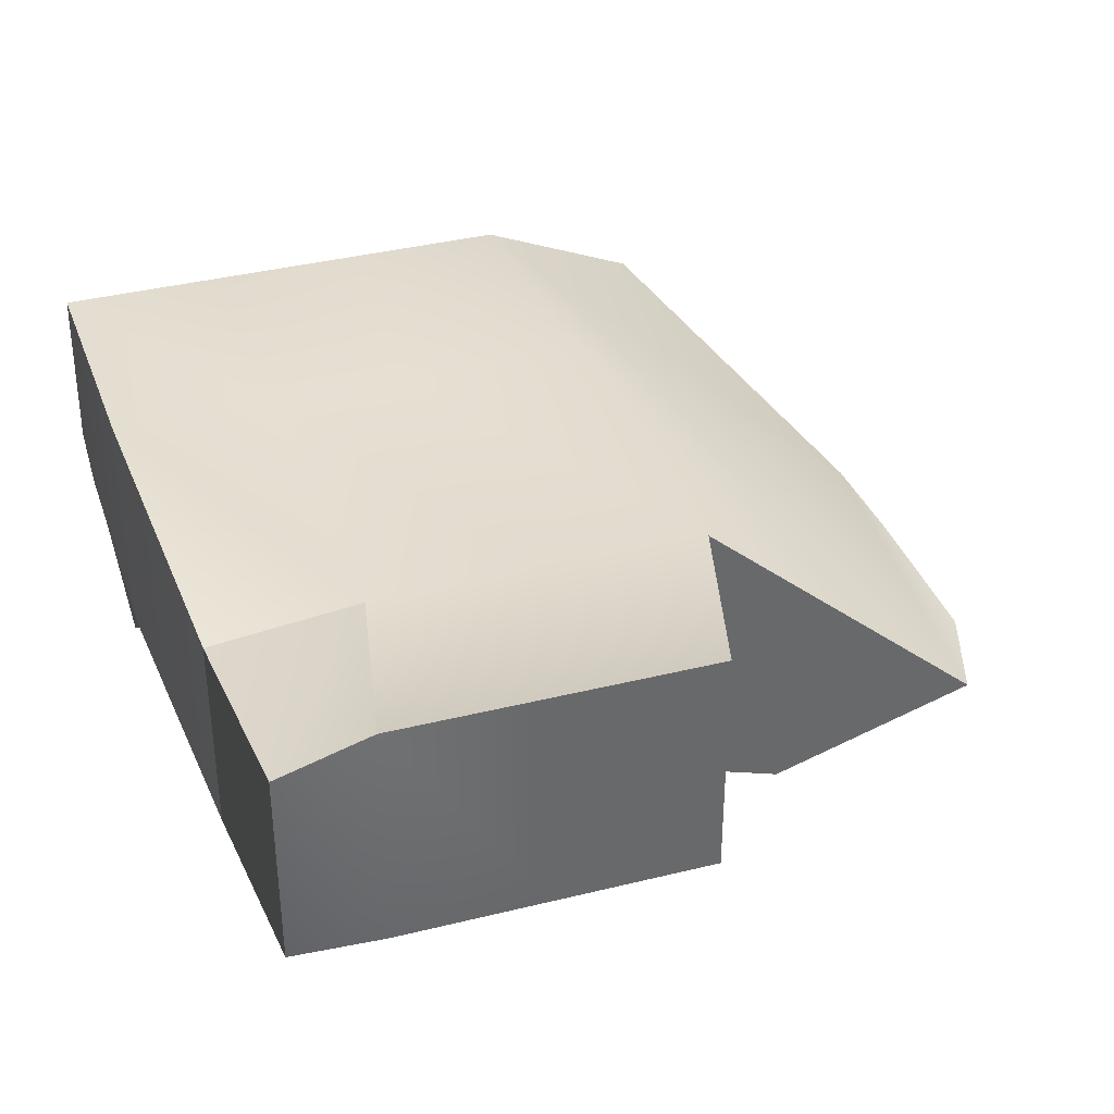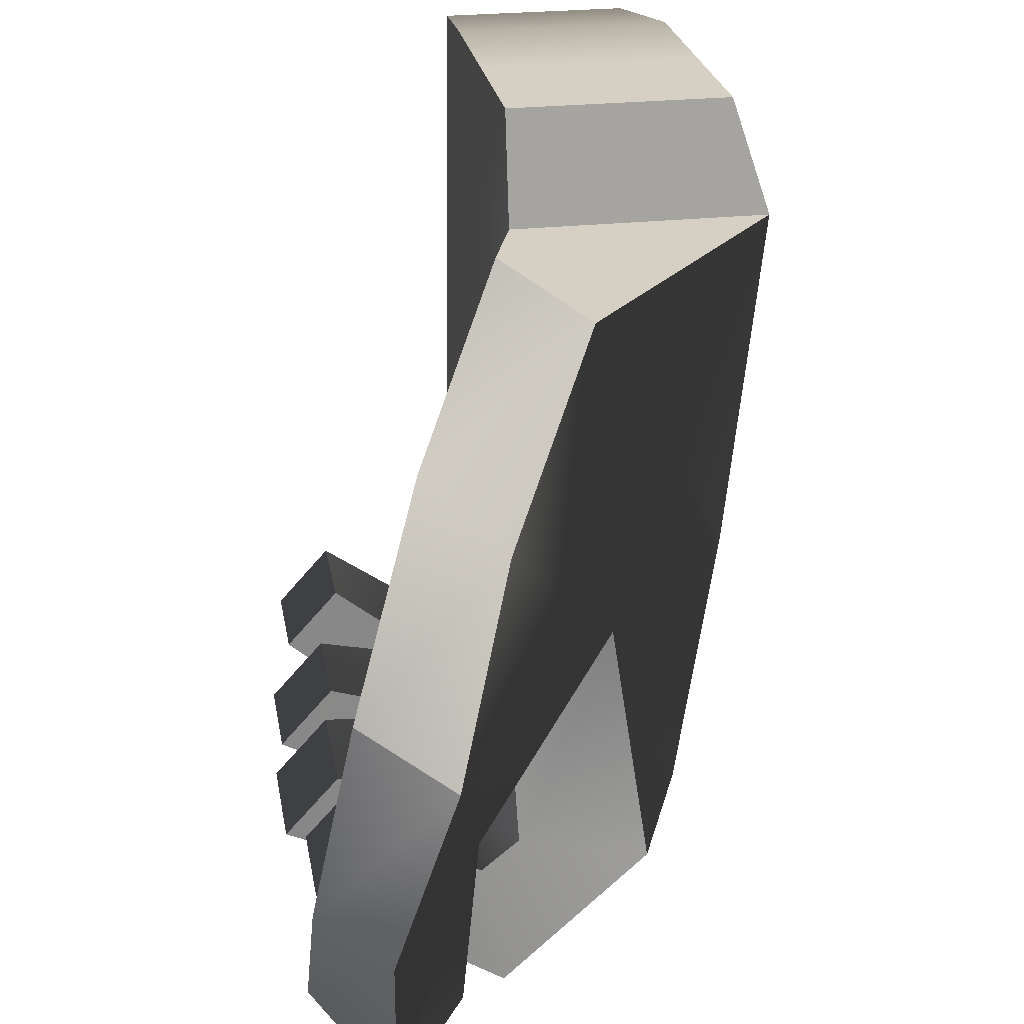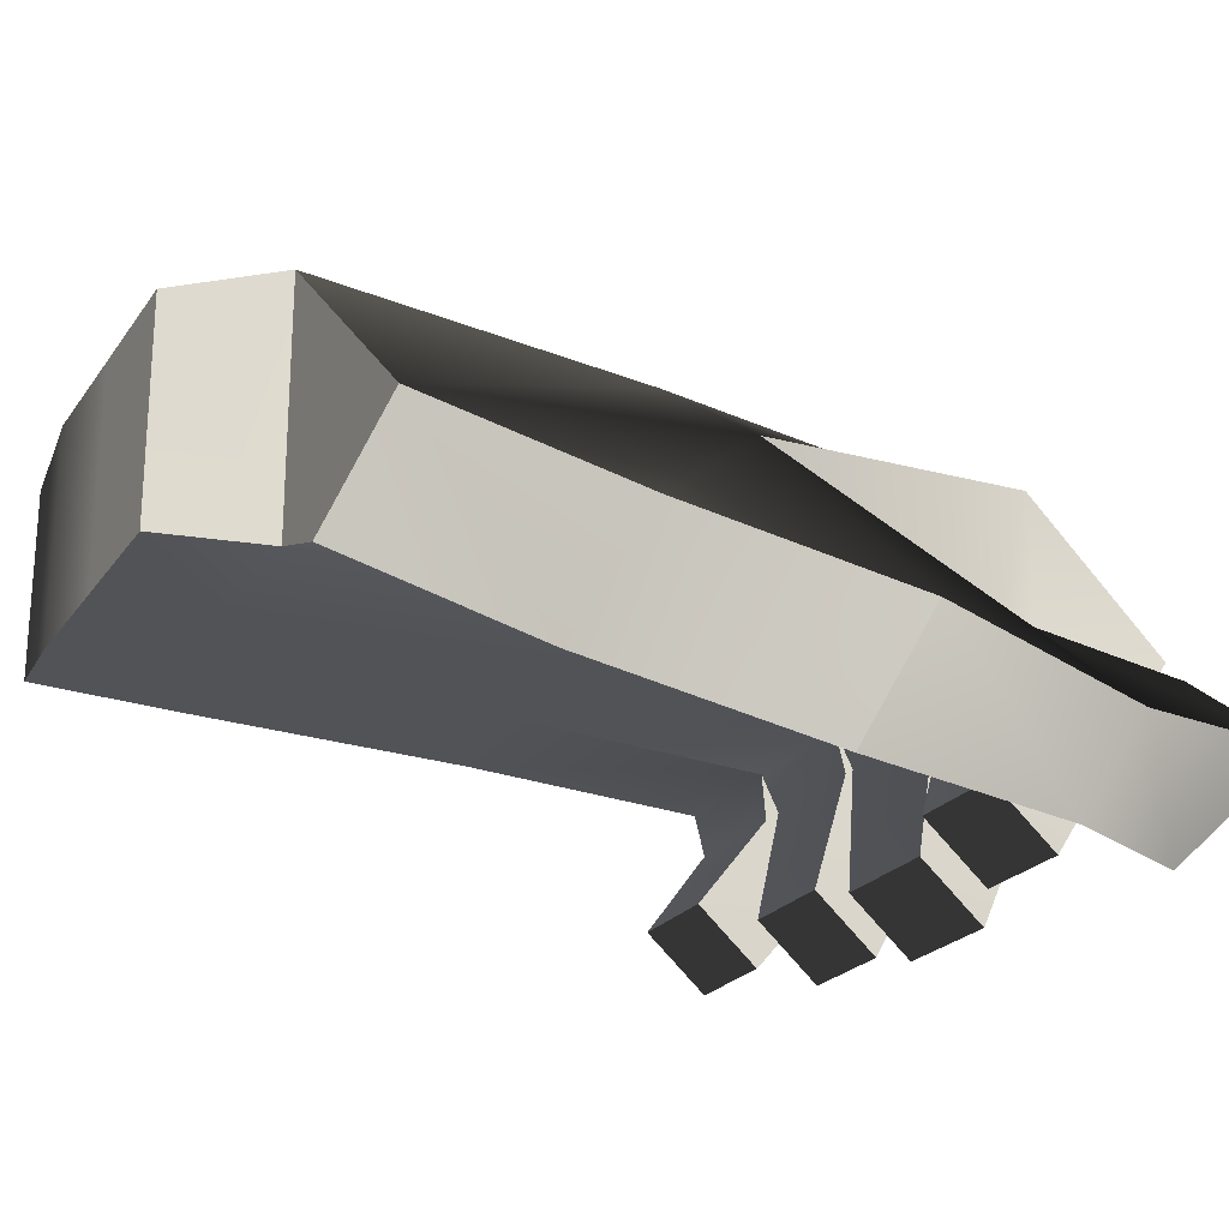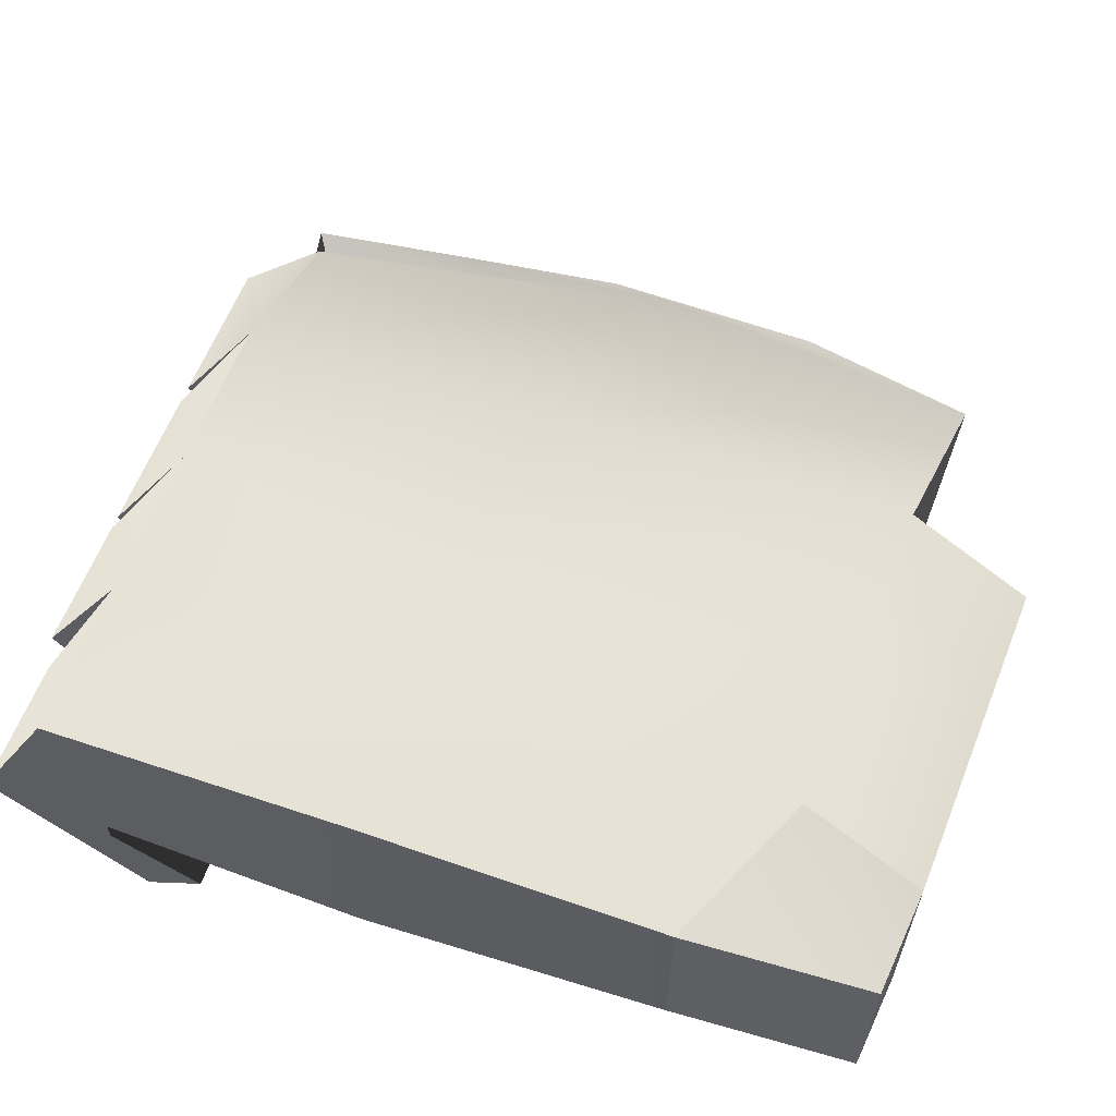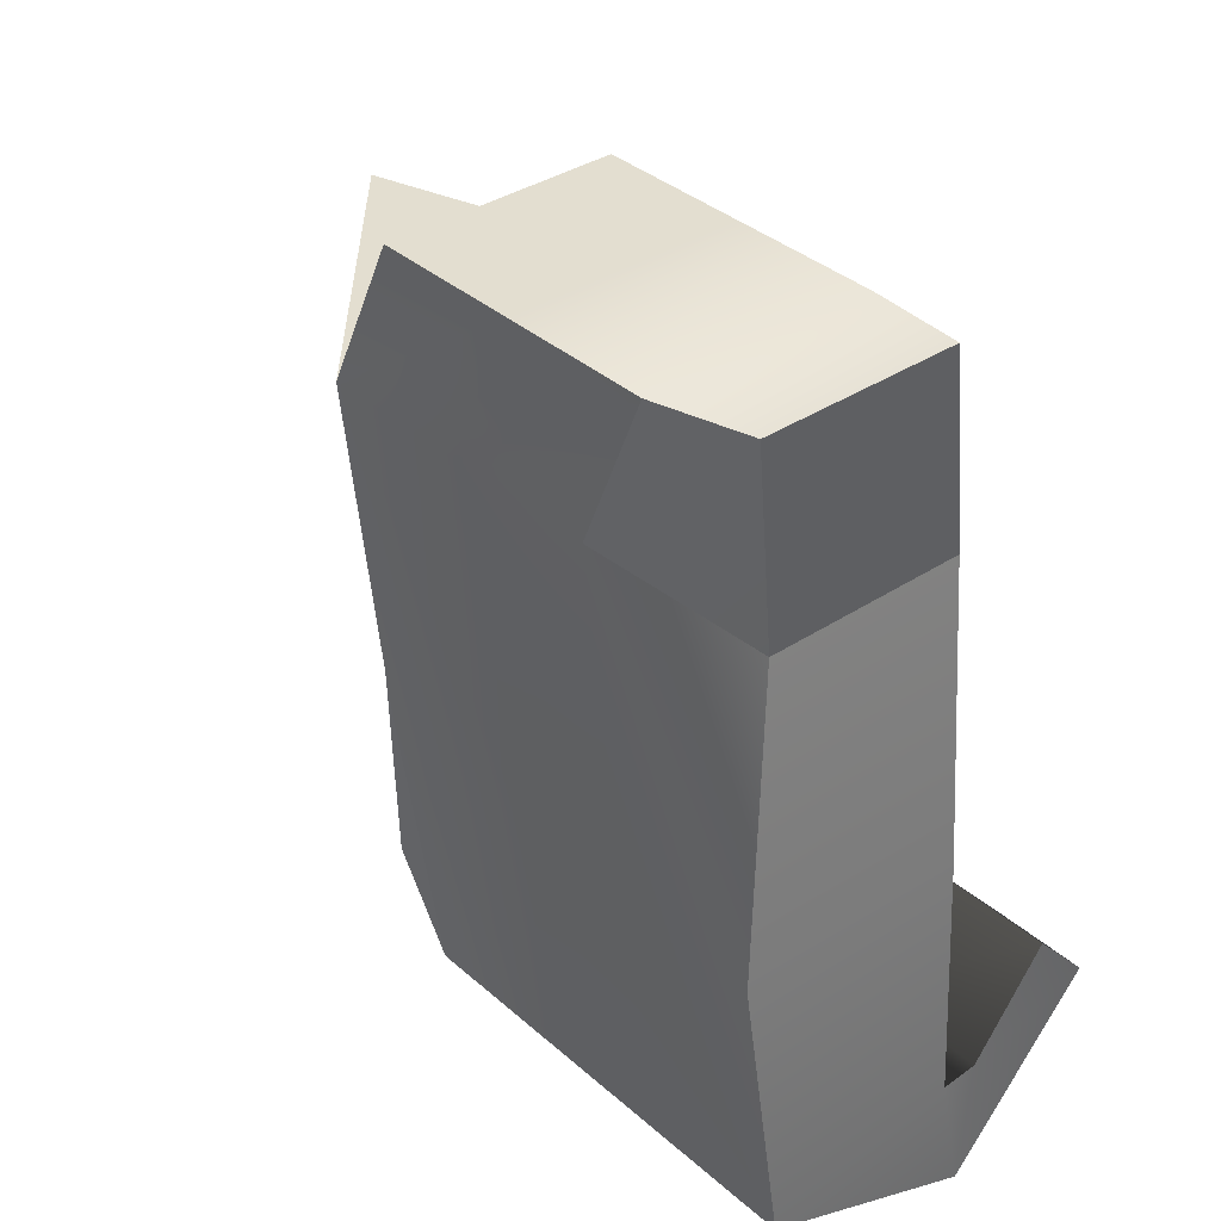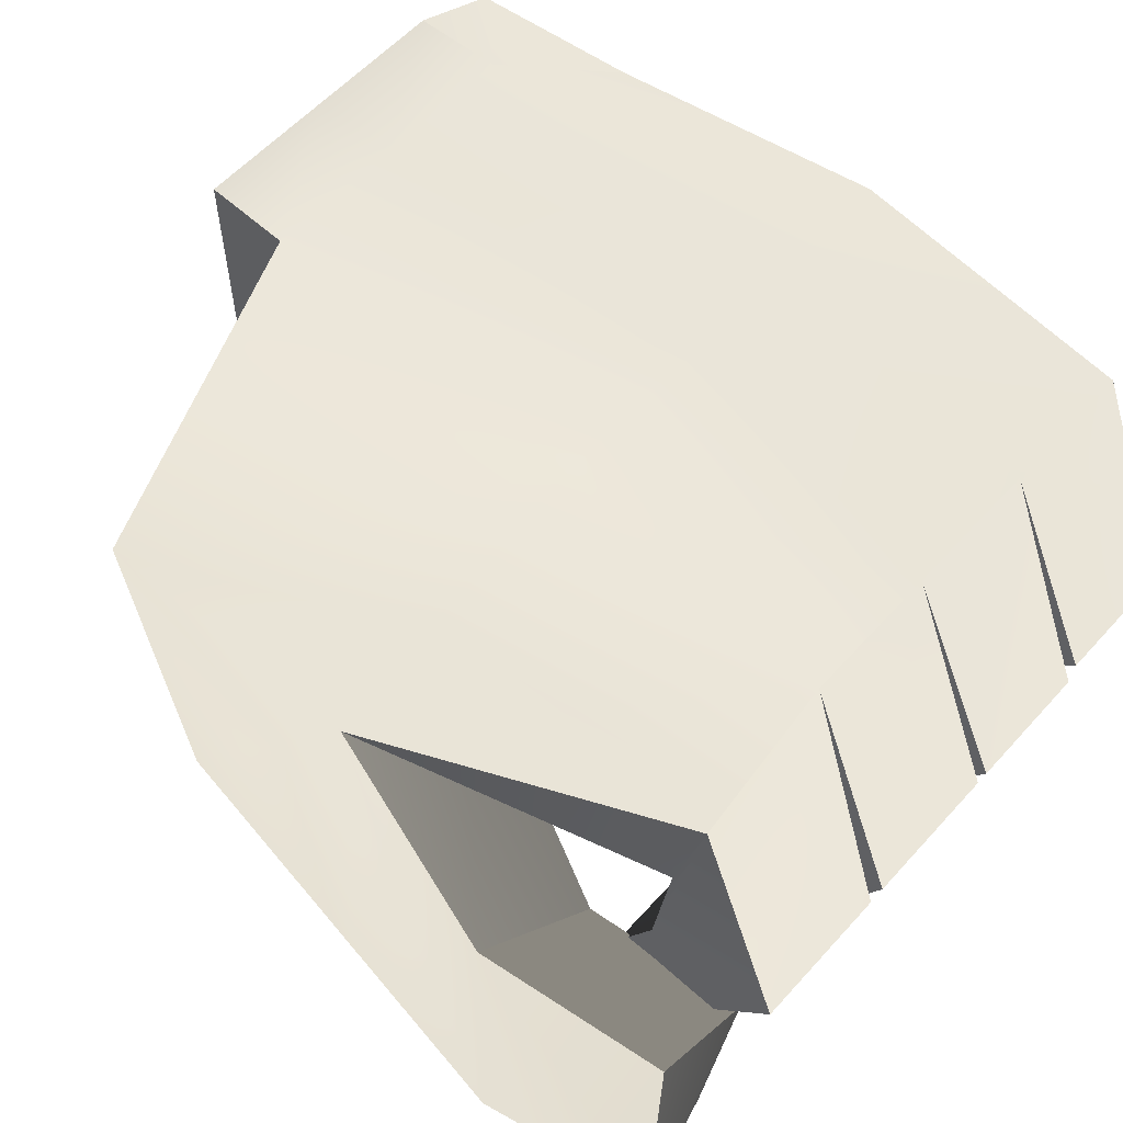
<metadata>
{"format":"obj","ext":"obj","renderer":"f3d","projection":"perspective","resolution":1024,"background":"white","views":[{"elev":37.9,"azim":-17.5,"up":"+Y"},{"elev":26.0,"azim":80.1,"up":"+Z"},{"elev":-22.5,"azim":64.1,"up":"+Y"},{"elev":62.2,"azim":-68.3,"up":"+Y"},{"elev":35.8,"azim":-131.0,"up":"+Z"},{"elev":58.2,"azim":131.6,"up":"+Y"}]}
</metadata>
<code>
o Box2
v -0.4624 -0.1934 0.4961
v -0.5 -0.1934 0
v -0.5 -0.2193 -0.4443
v -0.4624 0.1406 0.4961
v -0.5 0.1934 0
v -0.5 0.12 -0.5008
v 0.5 -0.2194 -0.4443
v 0.3805 -0.2379 0.1029
v 0.3805 -0.2379 0.6053
v 0.5 0.01405 -0.5005
v 0.6977 -0.1015 0.07316
v 0.6922 -0.1371 0.6053
v 0.25 -0.2194 -0.4443
v -3.2e-05 -0.2194 -0.4443
v -0.25 -0.2193 -0.4443
v 0.25 -0.1934 0
v -0 -0.1934 0
v -0.25 -0.1934 0
v 0.25 -0.1934 0.6053
v -0 -0.1934 0.6053
v -0.25 -0.1934 0.6053
v 0.25 0.2559 0.6053
v 0 0.2559 0.6053
v -0.25 0.2559 0.6053
v 0.25 0.1934 0
v -0.04864 0.1934 0
v -0.25 0.1934 0
v 0.25 0.1199 -0.5008
v 5e-06 0.1199 -0.5008
v -0.25 0.12 -0.5008
v 0.8737 -0.3782 -0.0963
v 0.6414 -0.5208 -0.0963
v 0.8301 -0.29 0.2902
v 0.5184 -0.3909 0.2902
v -0.4884 -0.277 -0.681
v -0.4885 -0.2965 -0.4573
v -0.2615 -0.2769 -0.6811
v -0.2615 -0.2964 -0.4574
v -0.2175 -0.2964 -0.4573
v -0.2175 -0.2575 -0.6939
v 0.008625 -0.2575 -0.6939
v 0.008589 -0.2964 -0.4573
v 0.03117 -0.2964 -0.4573
v 0.03121 -0.2575 -0.6939
v 0.2812 -0.2575 -0.6939
v 0.2812 -0.2964 -0.4573
v 0.3109 -0.2964 -0.4573
v 0.3109 -0.2575 -0.6939
v 0.5609 -0.2575 -0.6939
v 0.5609 -0.2964 -0.4573
v 0.7606 -0.3321 -0.2663
v 0.5542 -0.4244 -0.3239
v 0.8982 -0.4921 -0.3988
v 0.7284 -0.6061 -0.3988
v -0.4623 -0.4586 -0.3298
v -0.4623 -0.5574 -0.4395
v -0.2713 -0.5574 -0.4395
v -0.2713 -0.4586 -0.3298
v -0.1918 -0.4989 -0.3987
v -0.1917 -0.5977 -0.5084
v -0.000787 -0.5977 -0.5084
v -0.00081 -0.4989 -0.3986
v 0.05581 -0.516 -0.4279
v 0.05584 -0.6149 -0.5377
v 0.2689 -0.6149 -0.5377
v 0.2688 -0.516 -0.4279
v 0.3602 -0.4864 -0.3772
v 0.3602 -0.5852 -0.487
v 0.5455 -0.5852 -0.487
v 0.5455 -0.4864 -0.3772
v 0.5153 -0.4457 -0.6114
v 0.7092 -0.3536 -0.6114
v 0.8404 -0.4856 -0.694
v 0.6276 -0.613 -0.6271
v 0.2137 0.1934 0.8028
v 0.2137 -0.1934 0.8028
v -0.03633 0.1934 0.8028
v -0.03633 -0.1934 0.8028
v -0.2863 0.1934 0.8028
v -0.2863 -0.1934 0.8028
v -0.4336 0.1406 0.7946
v -0.4336 -0.1934 0.7946
f 1 4 5 2
f 2 5 6 3
f 7 10 11 8
f 32 31 33 34
f 7 8 16 13
f 13 16 17 14
f 14 17 18 15
f 15 18 2 3
f 8 9 19 16
f 16 19 20 17
f 17 20 21 18
f 18 21 1 2
f 12 11 25 22
f 22 25 26 23
f 23 26 27 24
f 24 27 5 4
f 11 10 28 25
f 25 28 29 26
f 26 29 30 27
f 27 30 6 5
f 9 12 22 19
f 76 75 77 78
f 78 77 79 80
f 80 79 81 82
f 55 56 57 58
f 59 60 61 62
f 63 64 65 66
f 67 68 69 70
f 71 72 73 74
f 11 12 33 31
f 12 9 34 33
f 9 8 32 34
f 3 6 35 36
f 6 30 37 35
f 30 15 38 37
f 15 3 36 38
f 15 30 40 39
f 30 29 41 40
f 29 14 42 41
f 14 15 39 42
f 14 29 44 43
f 29 28 45 44
f 28 13 46 45
f 13 14 43 46
f 13 28 48 47
f 28 10 49 48
f 10 7 50 49
f 7 13 47 50
f 8 11 51 52
f 11 31 53 51
f 31 32 54 53
f 32 8 52 54
f 36 35 56 55
f 35 37 57 56
f 37 38 58 57
f 38 36 55 58
f 39 40 60 59
f 40 41 61 60
f 41 42 62 61
f 42 39 59 62
f 43 44 64 63
f 44 45 65 64
f 45 46 66 65
f 46 43 63 66
f 47 48 68 67
f 48 49 69 68
f 49 50 70 69
f 50 47 67 70
f 52 51 72 71
f 51 53 73 72
f 53 54 74 73
f 54 52 71 74
f 19 22 75 76
f 22 23 77 75
f 20 19 76 78
f 23 24 79 77
f 21 20 78 80
f 24 4 81 79
f 4 1 82 81
f 1 21 80 82

</code>
